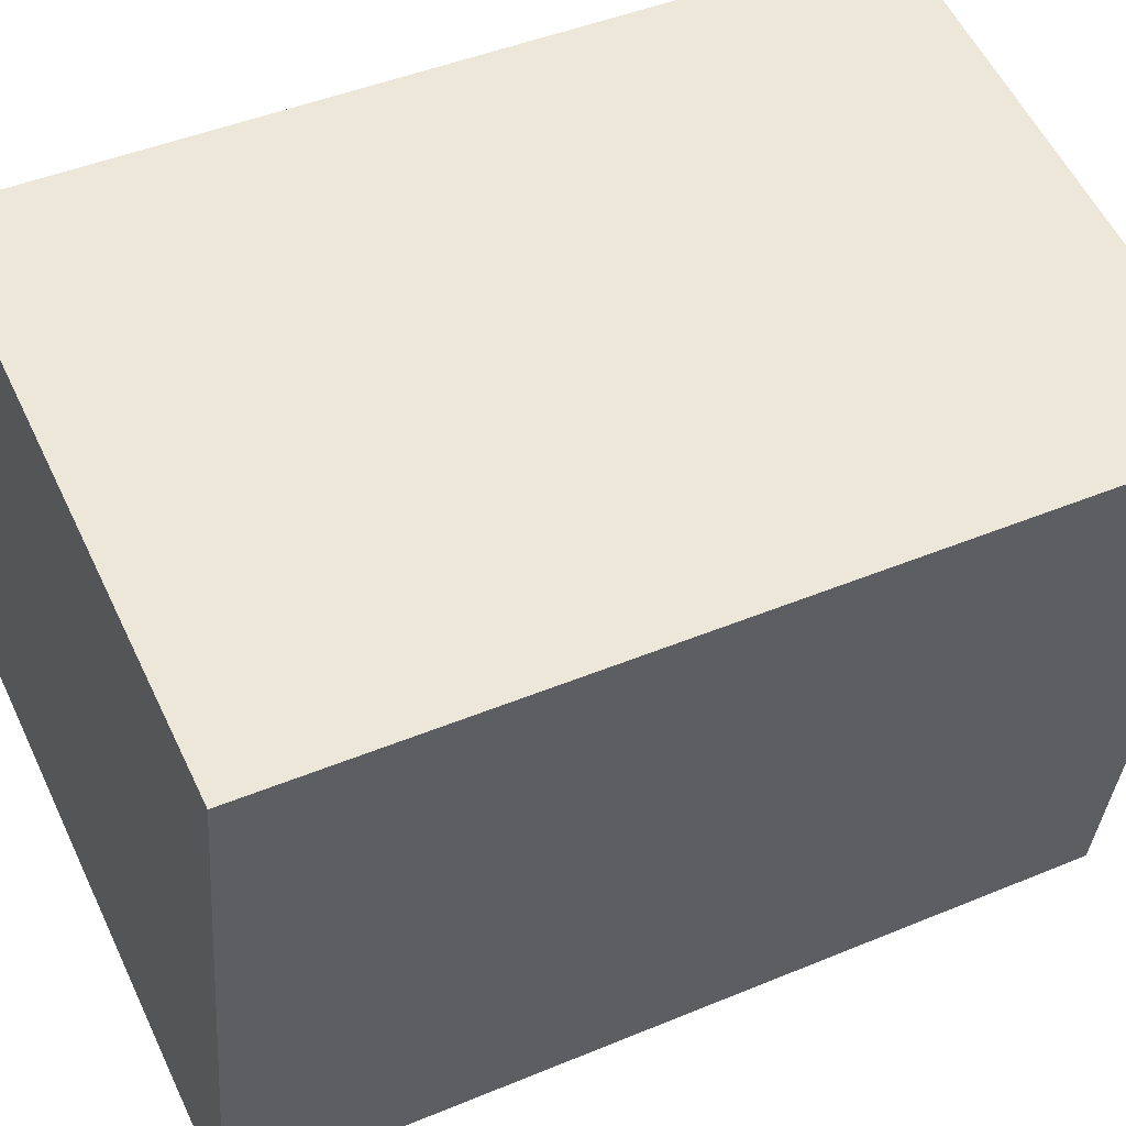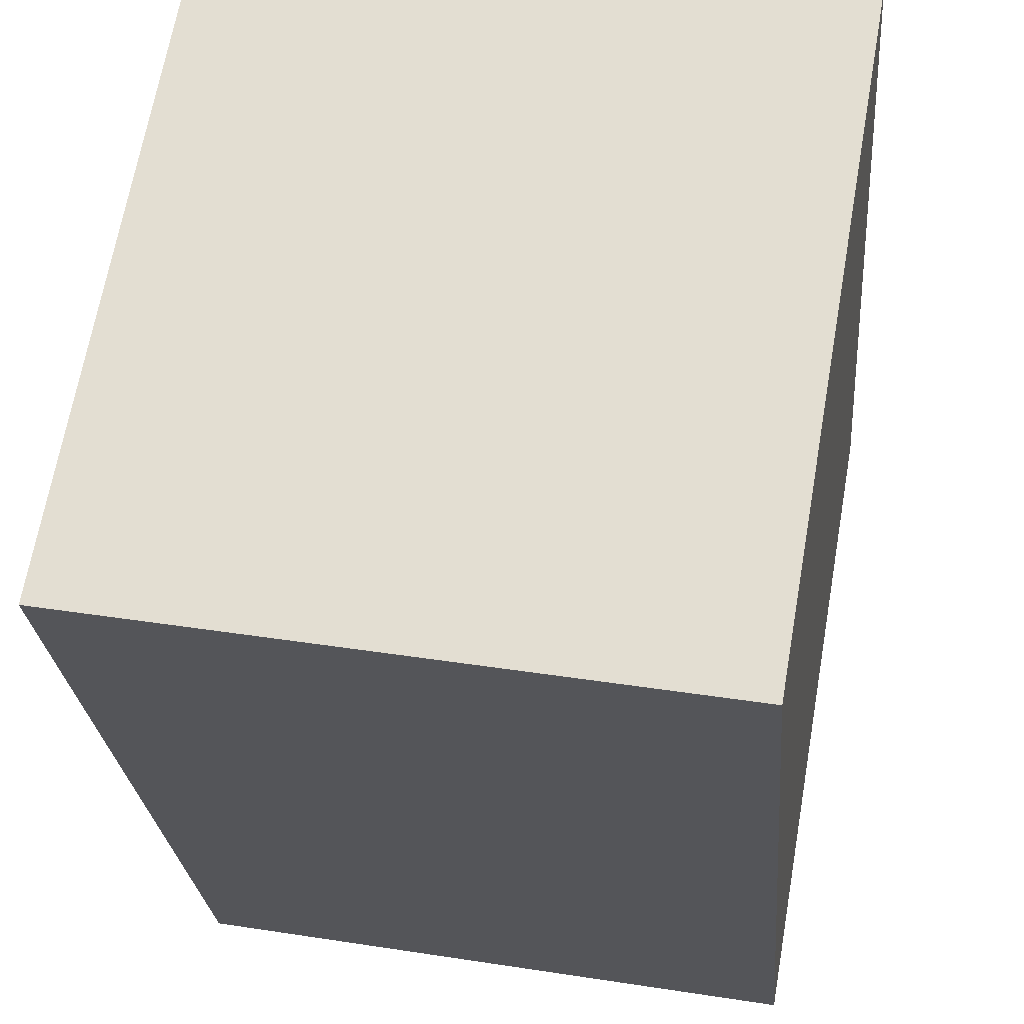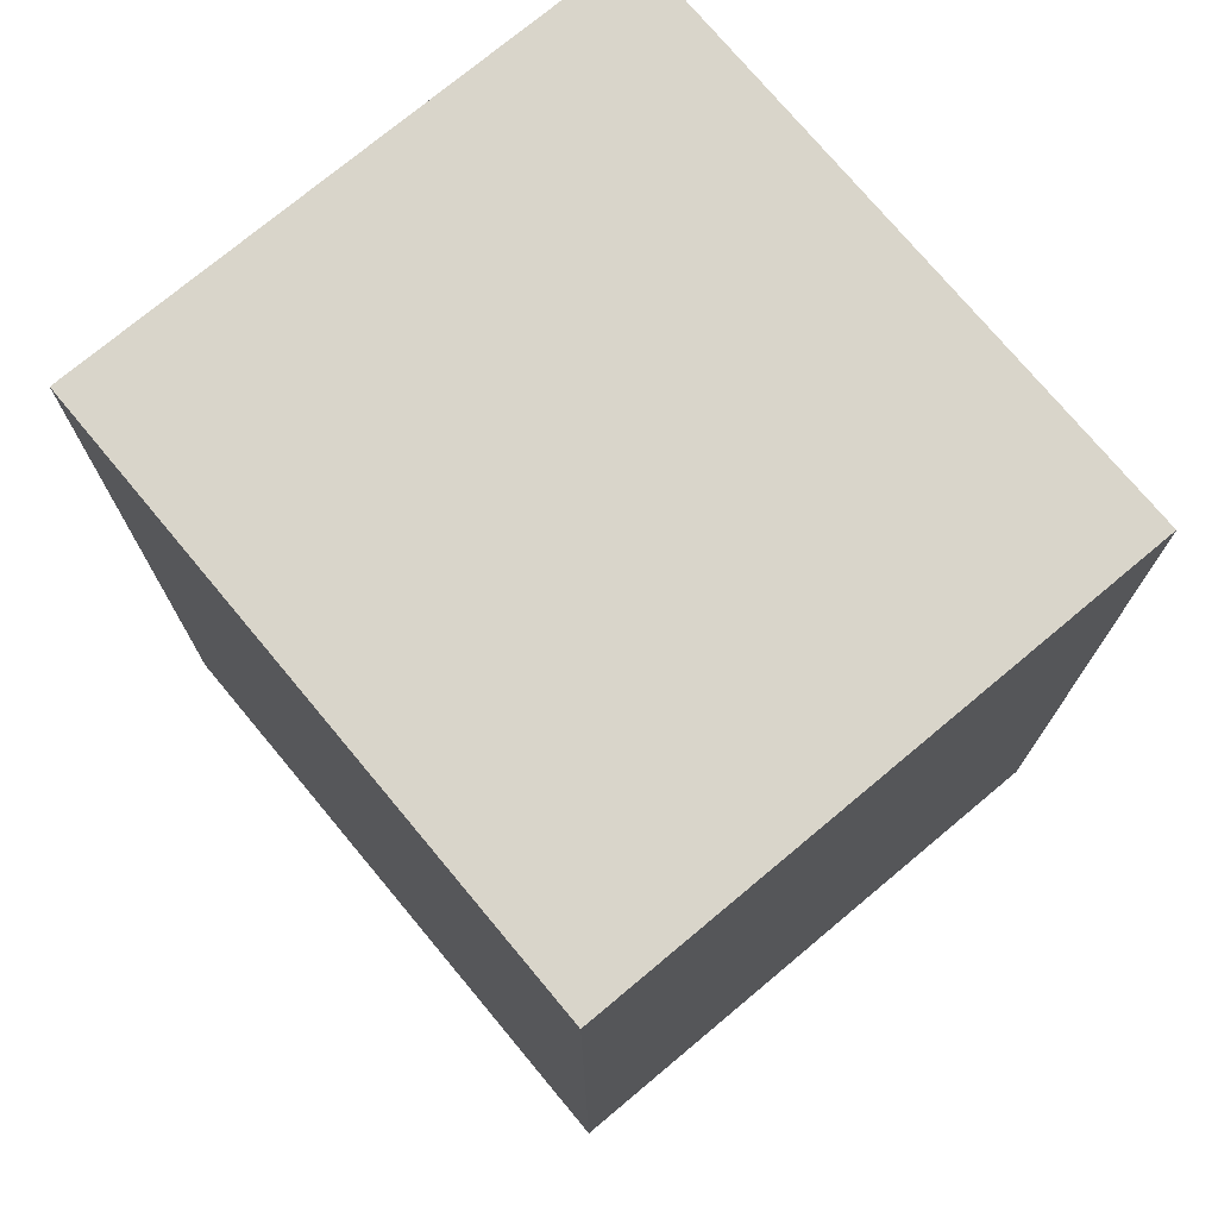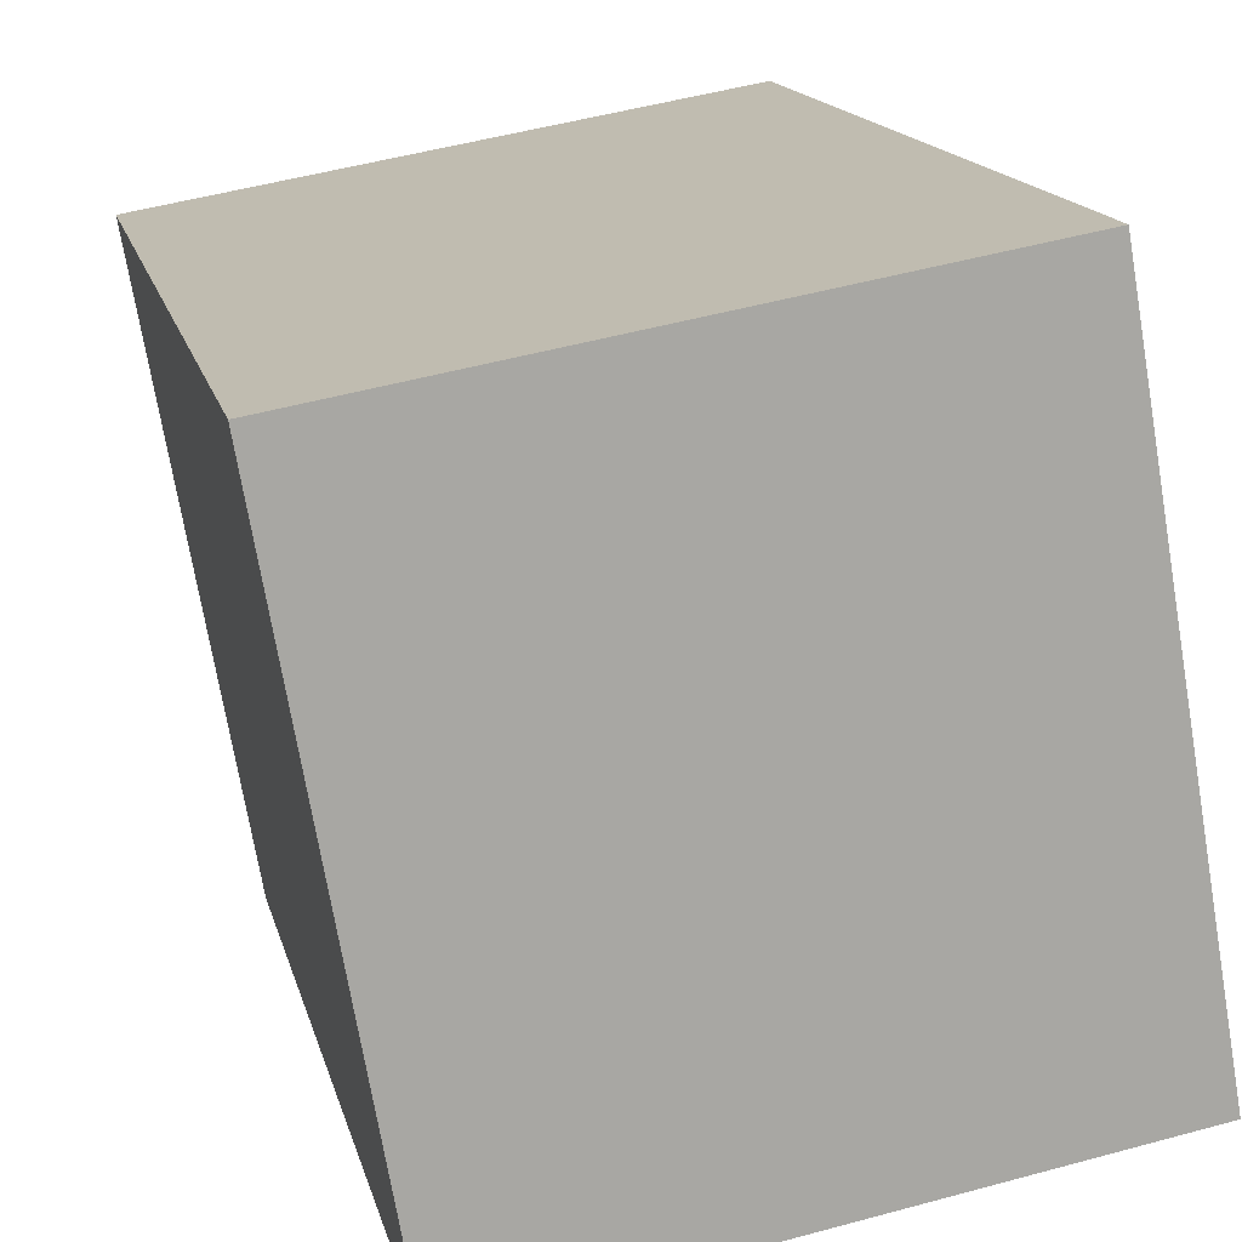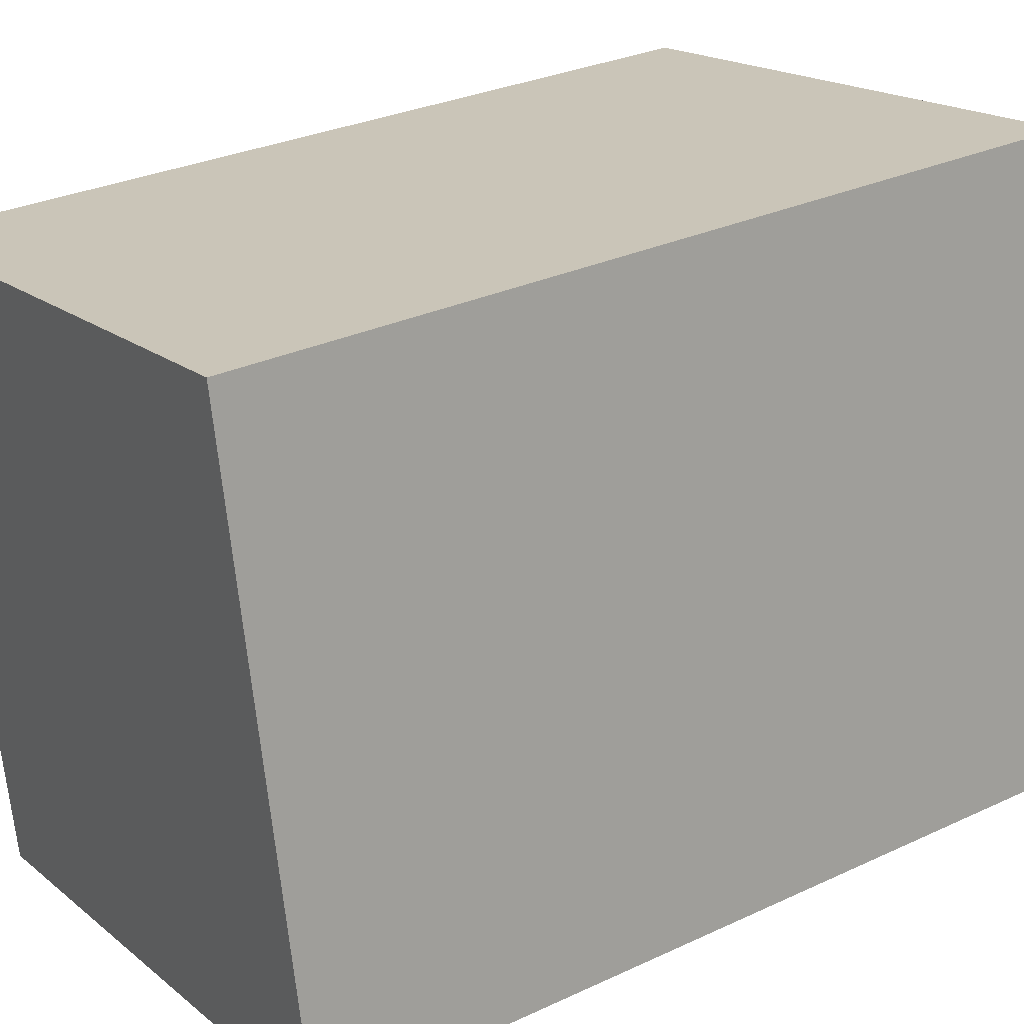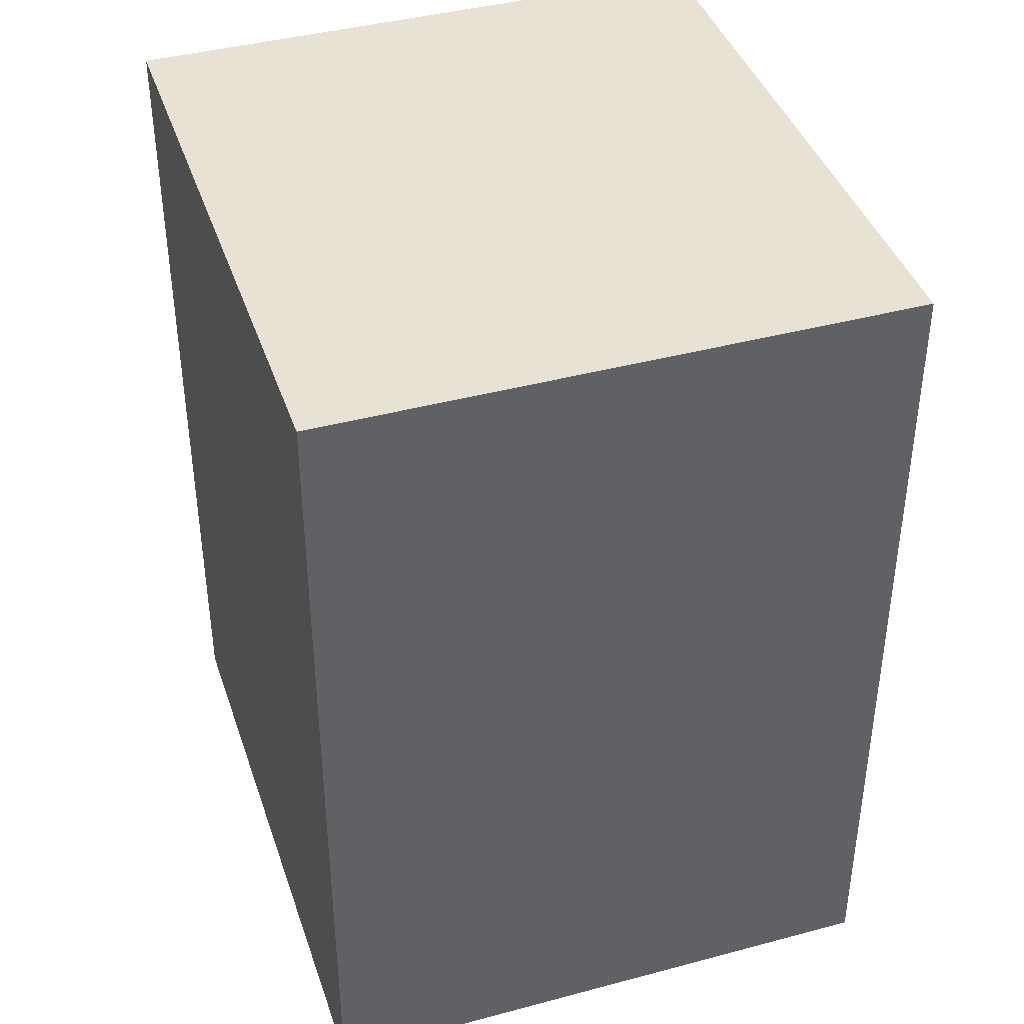
<metadata>
{"format":"obj","ext":"obj","renderer":"f3d","projection":"perspective","resolution":1024,"background":"white","views":[{"elev":45.3,"azim":-115.6,"up":"+Z"},{"elev":-24.9,"azim":-175.4,"up":"+Z"},{"elev":74.5,"azim":130.3,"up":"+Y"},{"elev":15.5,"azim":-12.9,"up":"+Z"},{"elev":29.9,"azim":55.7,"up":"+Z"},{"elev":40.9,"azim":-27.9,"up":"+Y"}]}
</metadata>
<code>
v  12.69 18.93 2.188
v  2.422 18.93 -13.83
v  0.0004026 18.93 -0.0005989
v  15.11 18.93 -11.64
v  12.69 -1.34e-16 2.189
v  0 0 0
v  2.422 8.466e-16 -13.83
v  15.11 7.126e-16 -11.64
g defaultobject
f 1 2 3
f 2 1 4
f 1 2 3
f 2 1 4
f 5 3 6
f 3 5 1
f 3 7 6
f 7 3 2
f 2 8 7
f 8 2 4
f 8 1 5
f 1 8 4
f 5 3 6
f 3 5 1
f 3 7 6
f 7 3 2
f 2 8 7
f 8 2 4
f 8 1 5
f 1 8 4
f 7 5 6
f 5 7 8
f 7 5 6
f 5 7 8

</code>
